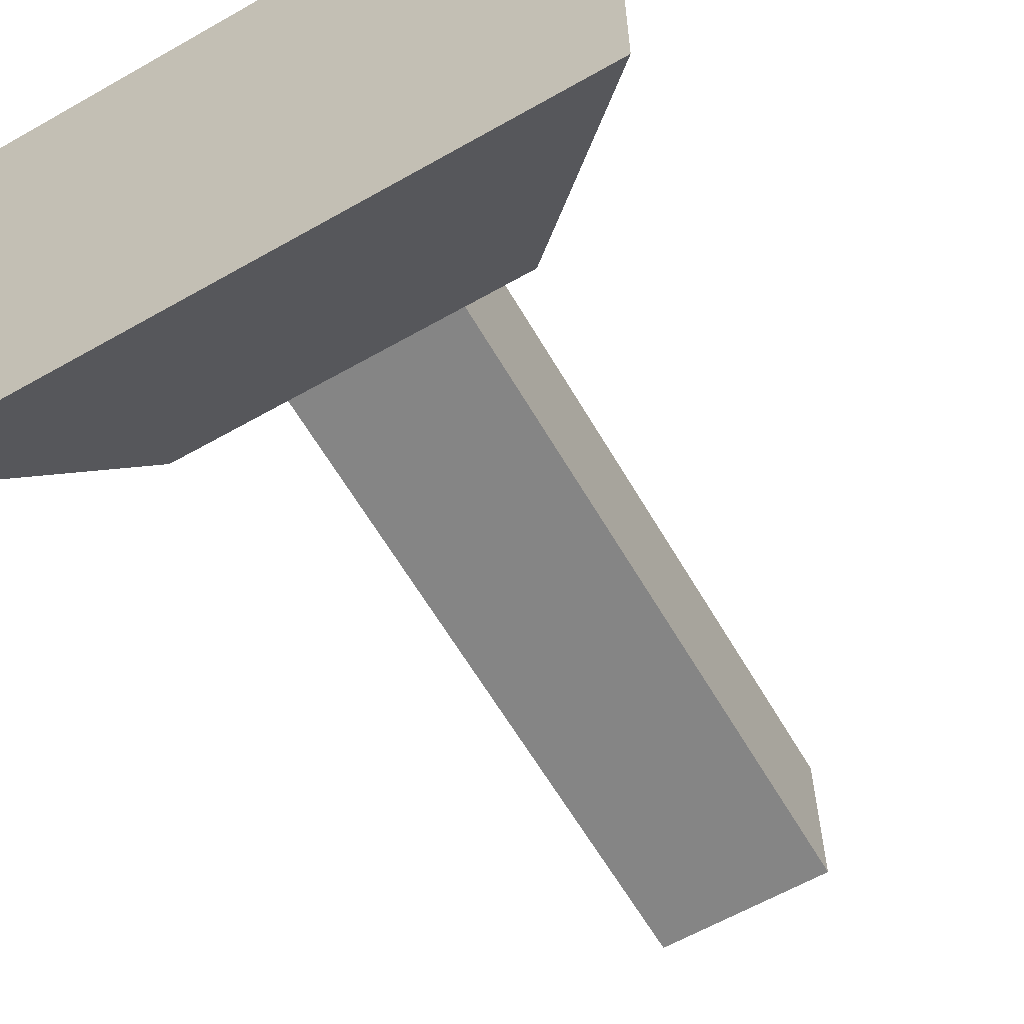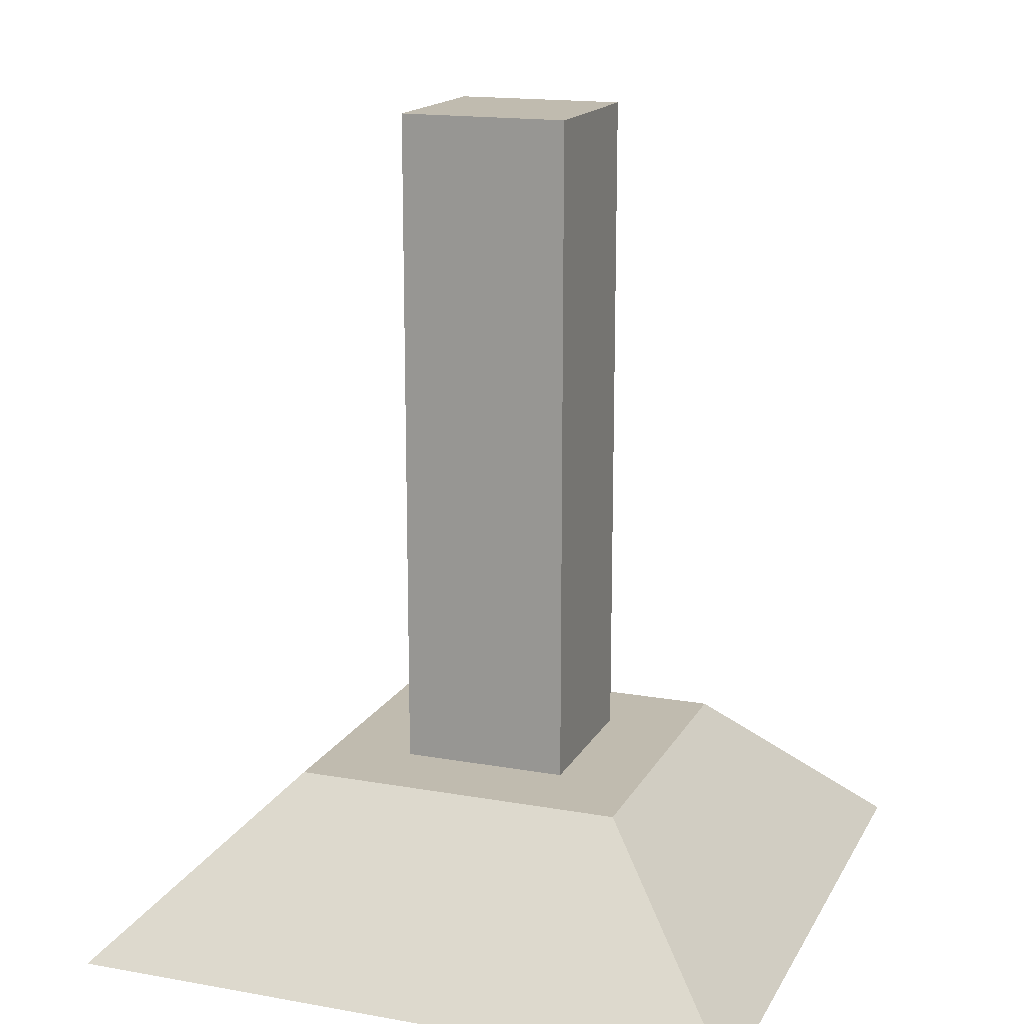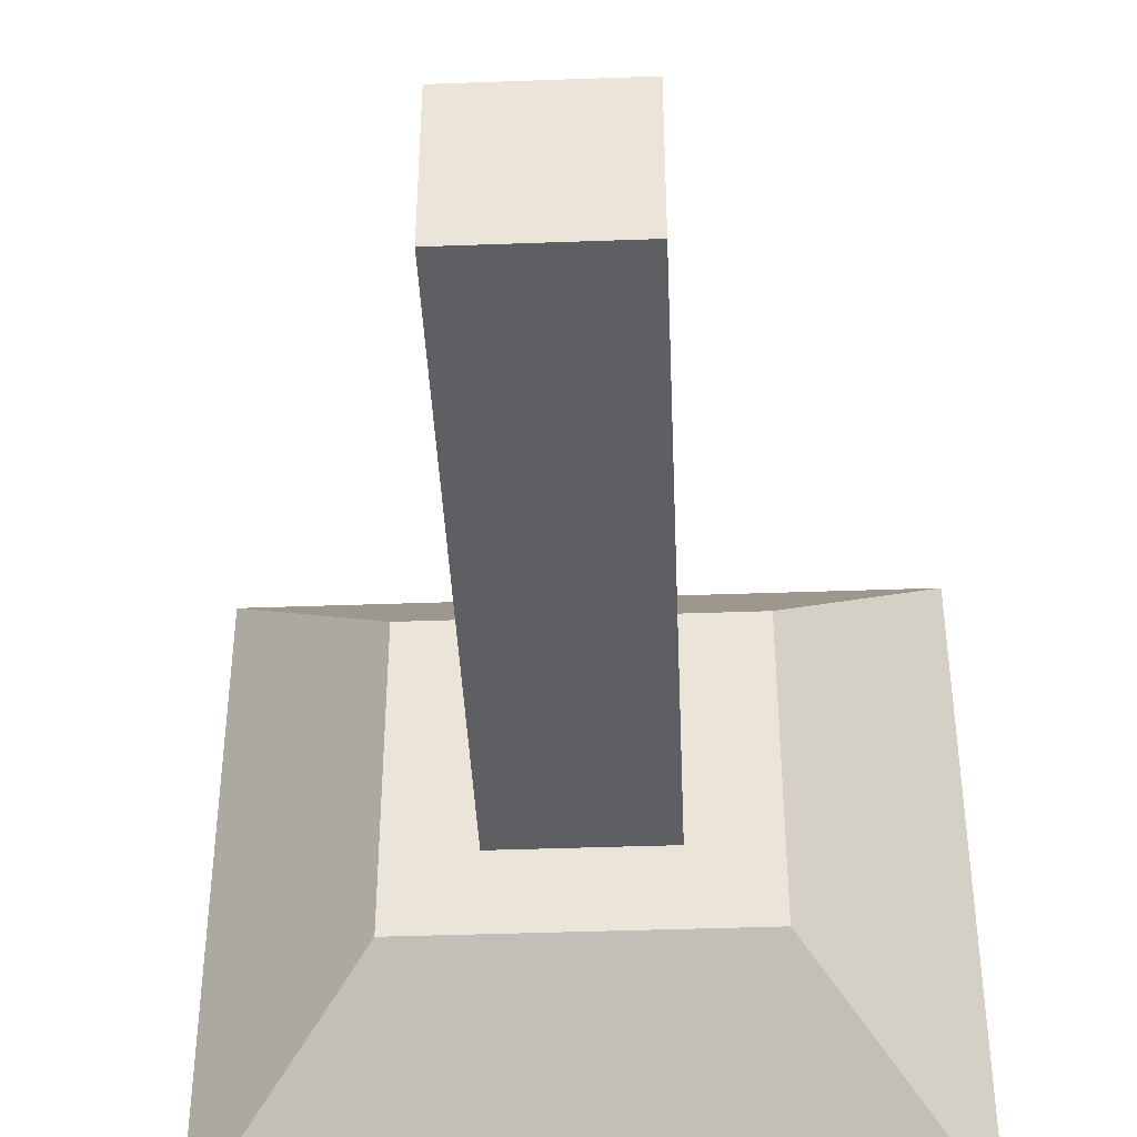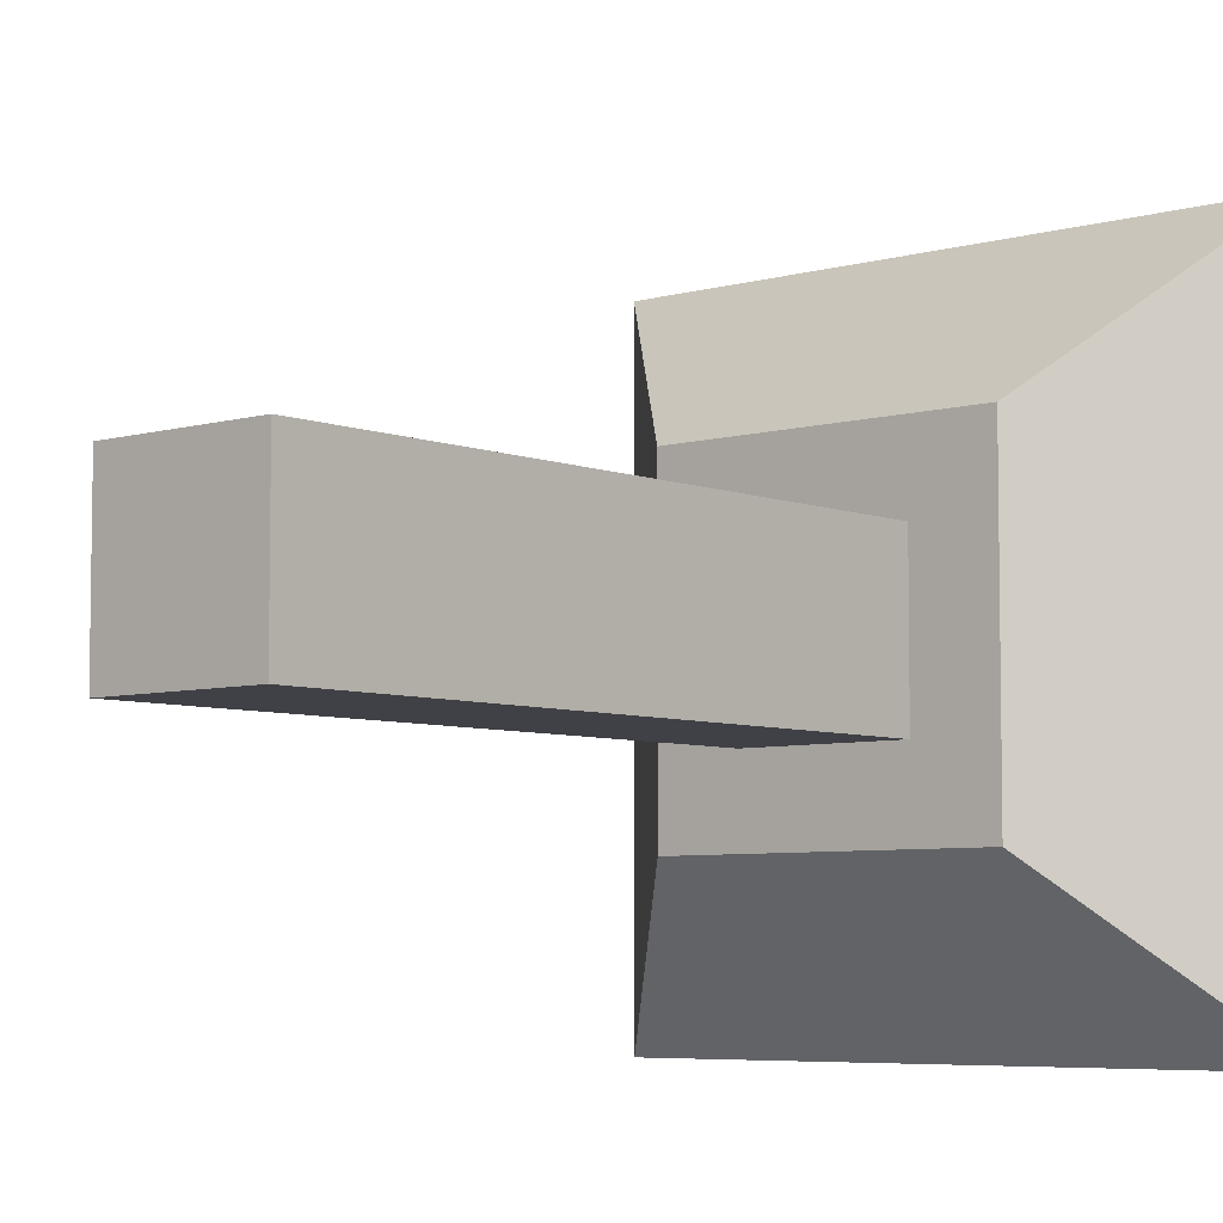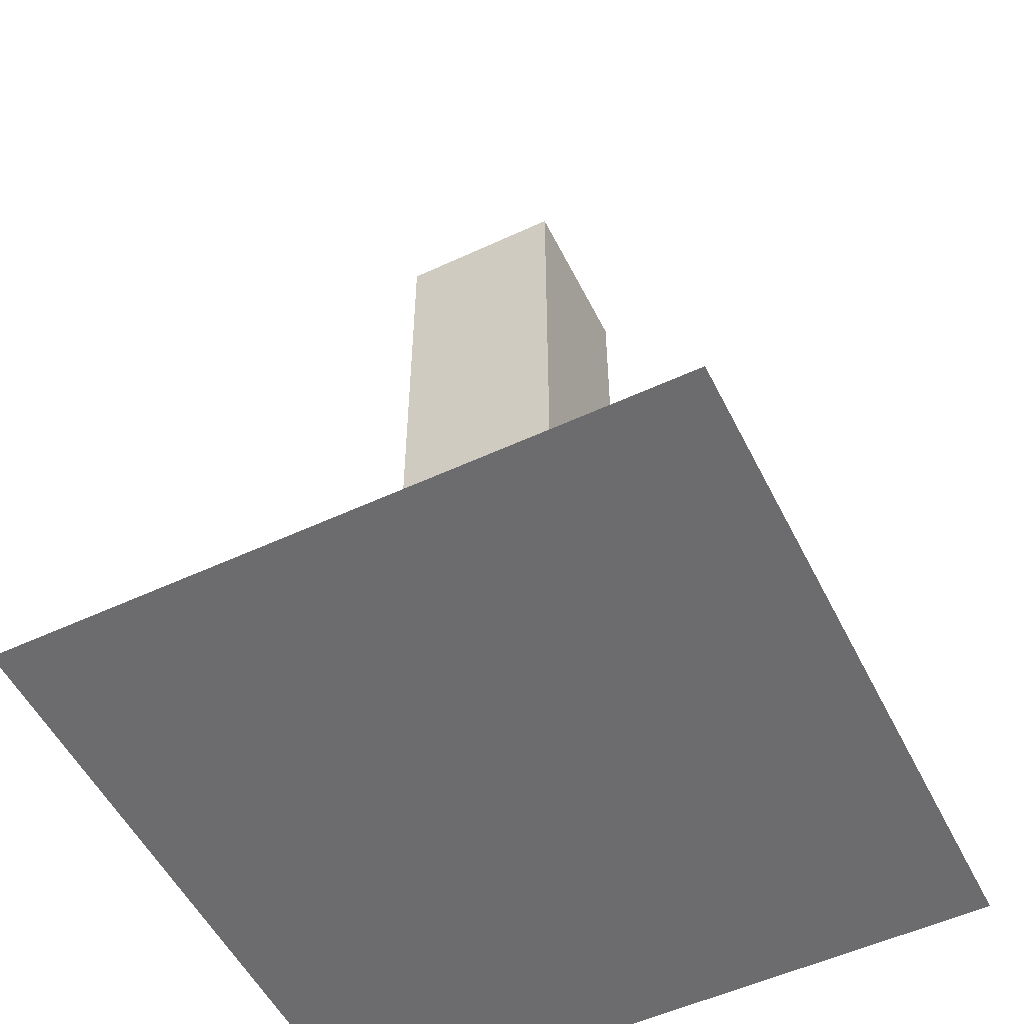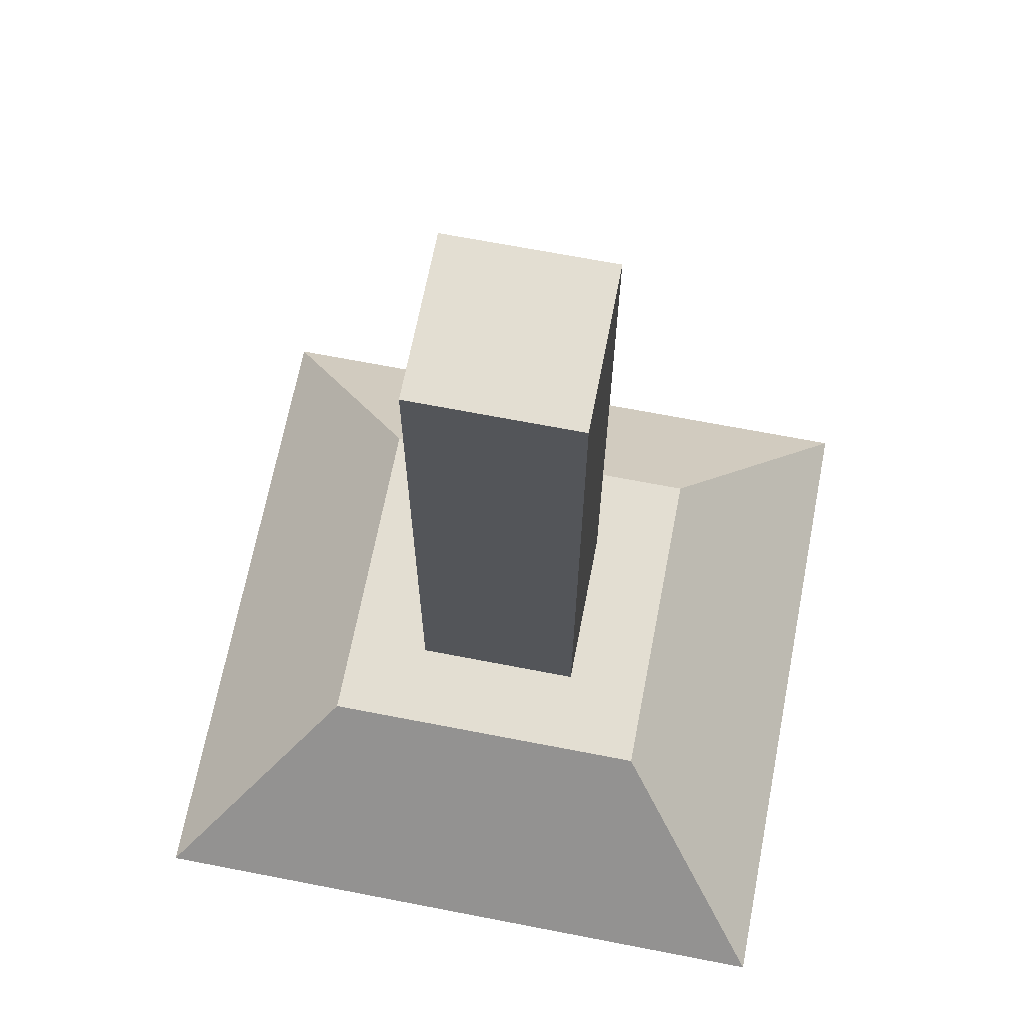
<metadata>
{"format":"obj","ext":"obj","renderer":"f3d","projection":"perspective","resolution":1024,"background":"white","views":[{"elev":-61.7,"azim":-149.9,"up":"+Y"},{"elev":16.1,"azim":20.2,"up":"+Z"},{"elev":-41.7,"azim":2.5,"up":"+Y"},{"elev":-6.0,"azim":40.8,"up":"+Y"},{"elev":-53.8,"azim":-63.7,"up":"+Z"},{"elev":67.7,"azim":11.0,"up":"+Z"}]}
</metadata>
<code>
o Cube.002_Cube
v 0.25 0.25 0.25
v 0.25 0.75 0.25
v 0 1 0
v 0 0 0
v 0.75 0.75 0.25
v 1 1 -0
v 0.75 0.25 0.25
v 1 0 0
v 0.625 0.375 0.25
v 0.375 0.375 0.25
v 0.625 0.625 0.25
v 0.625 0.625 1.25
v 0.625 0.375 1.25
v 0.375 0.625 0.25
v 0.375 0.375 1.25
v 0.375 0.625 1.25
f 1 2 3 4
f 2 5 6 3
f 5 7 8 6
f 7 1 4 8
f 4 3 6 8
f 1 7 9 10
f 9 11 12 13
f 7 5 11 9
f 2 1 10 14
f 5 2 14 11
f 10 9 13 15
f 14 10 15 16
f 11 14 16 12
f 15 13 12 16

</code>
